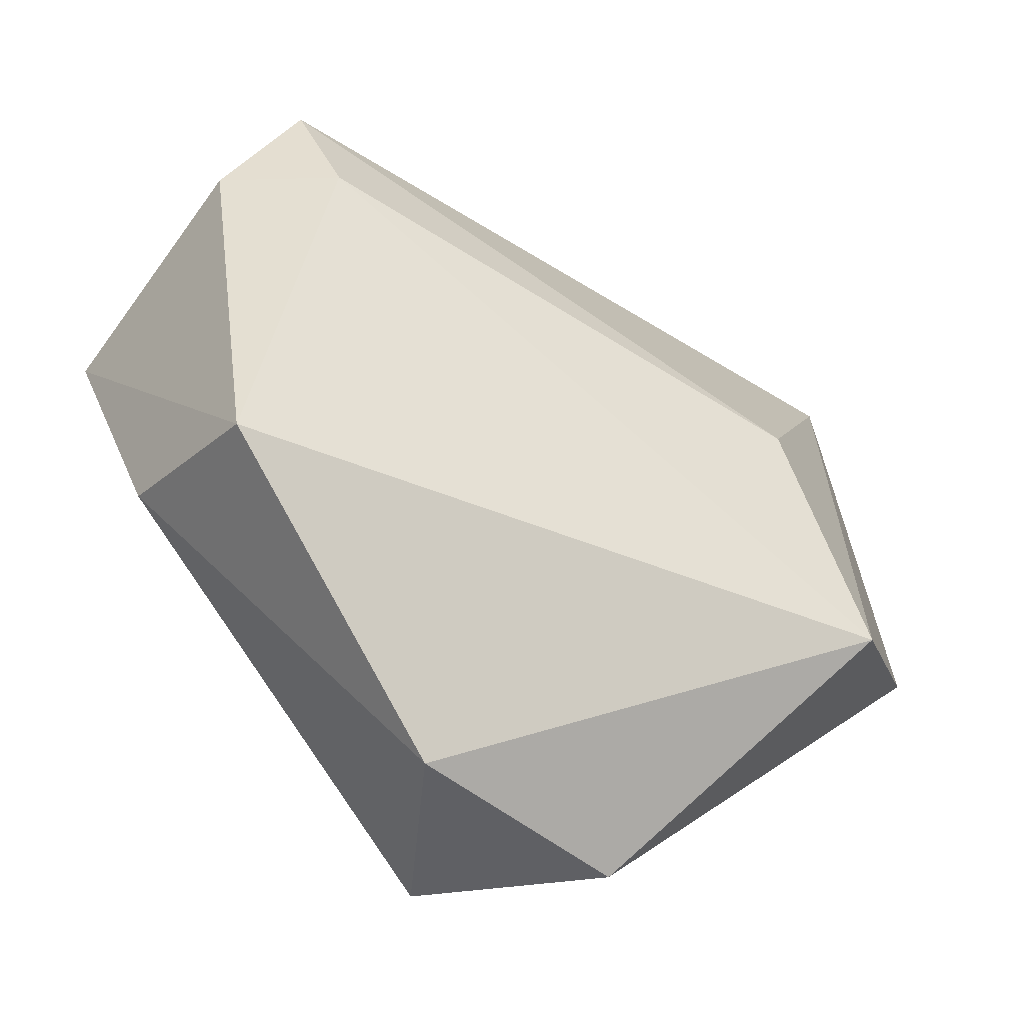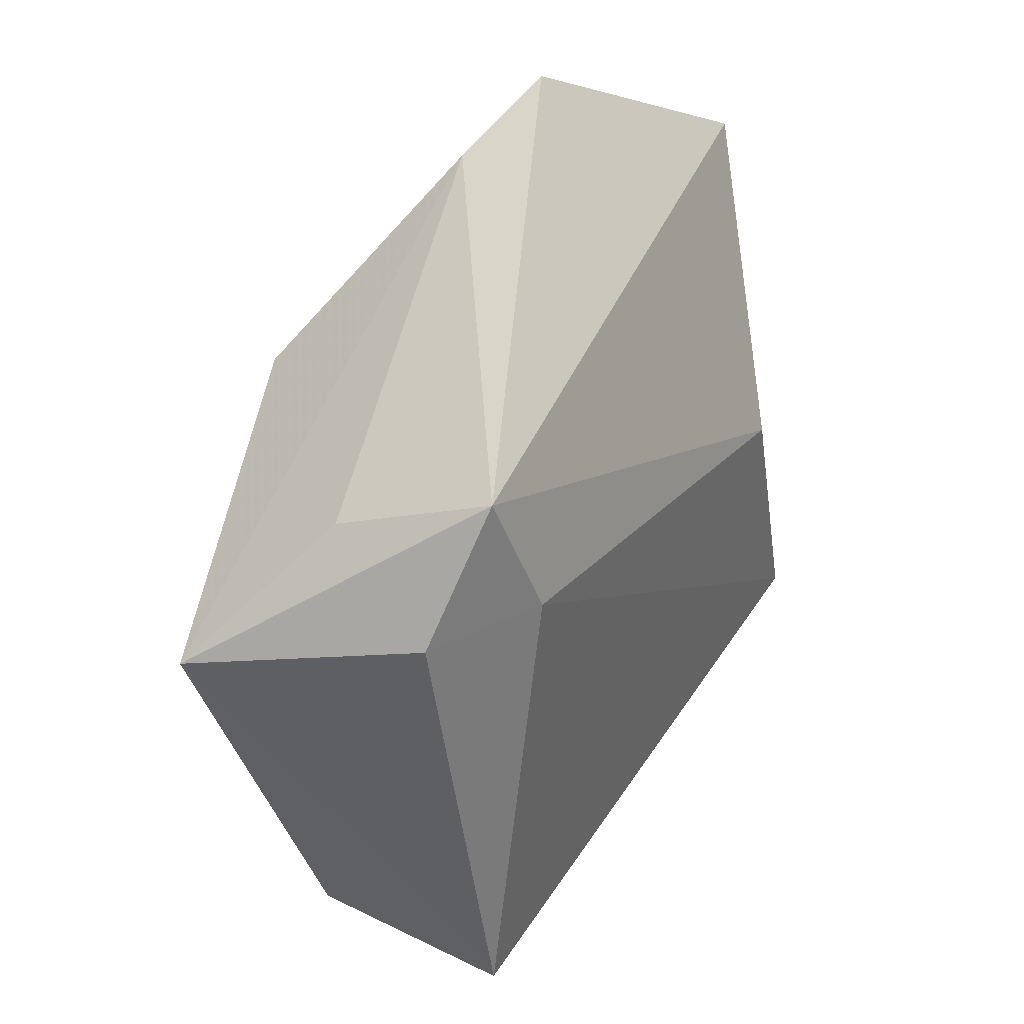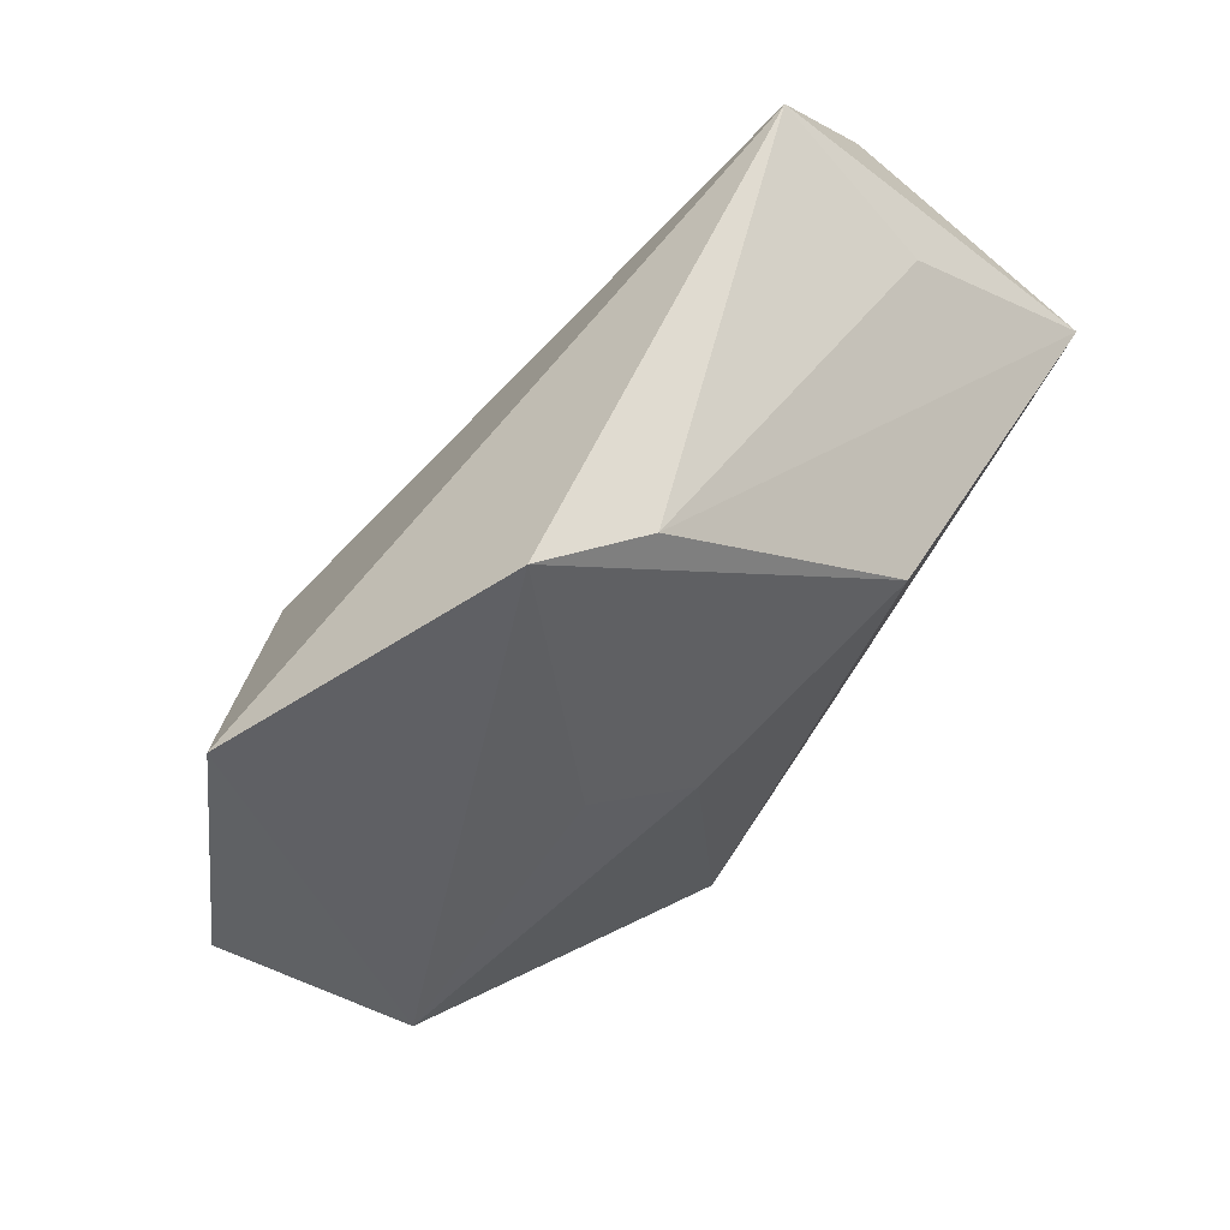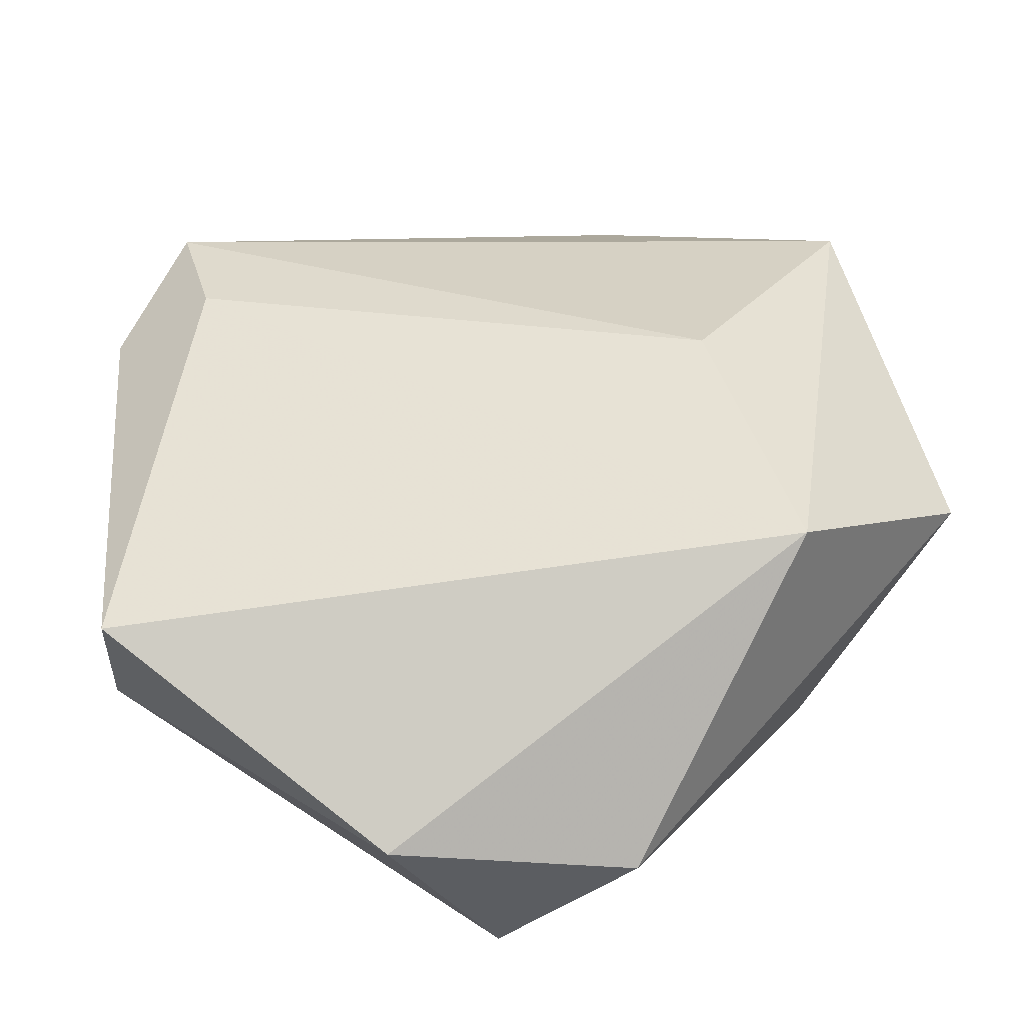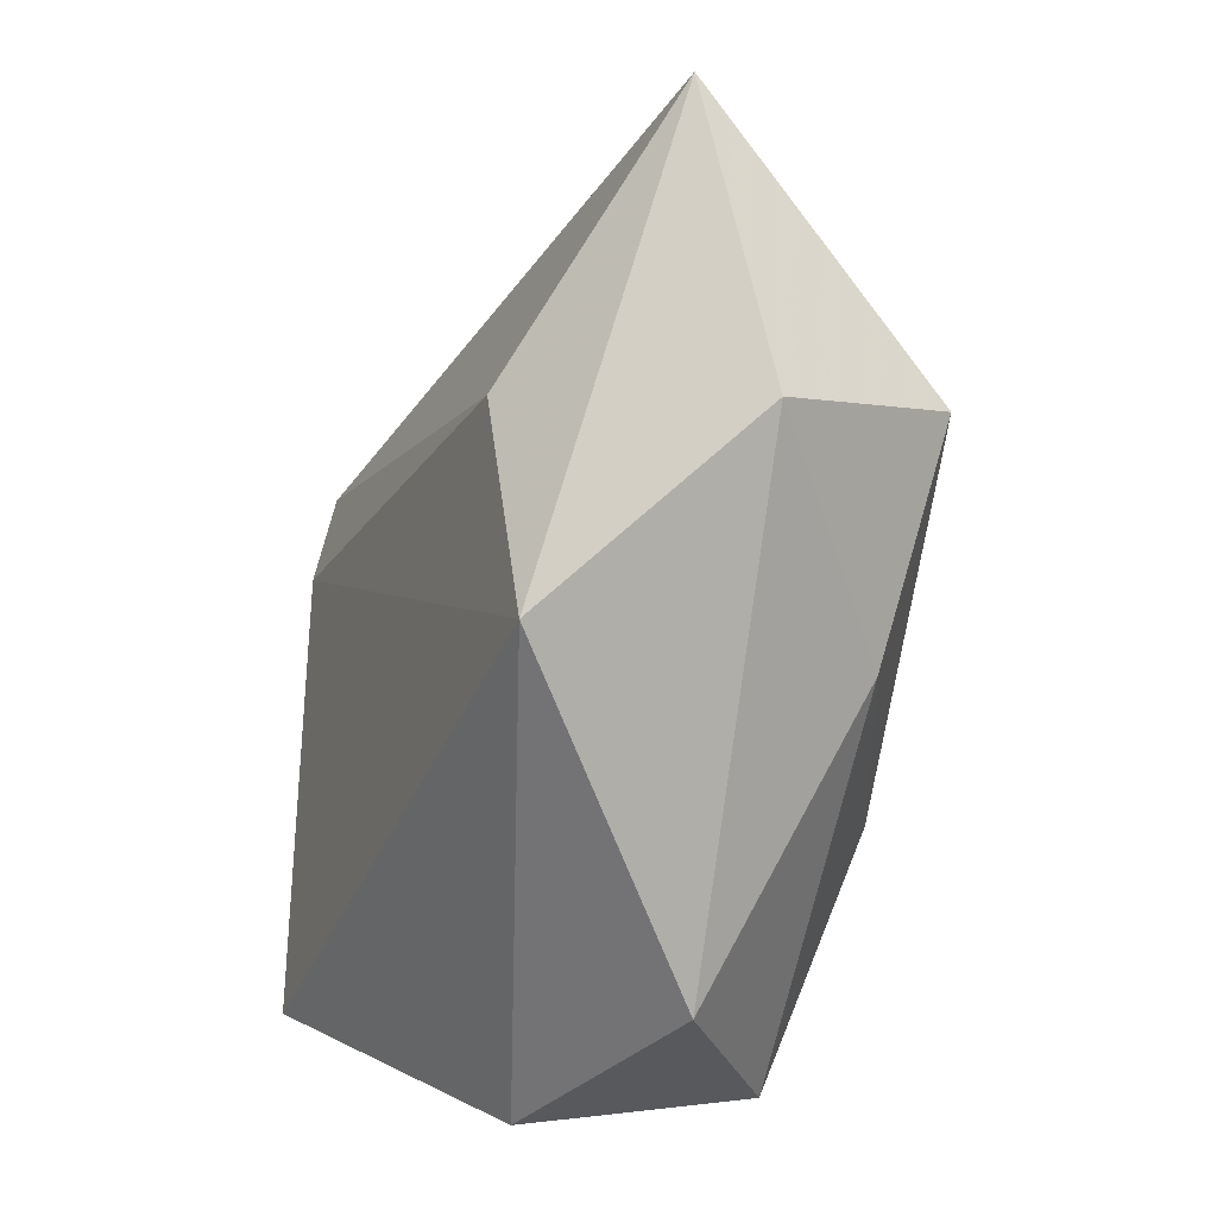
<metadata>
{"format":"obj","ext":"obj","renderer":"f3d","projection":"perspective","resolution":1024,"background":"white","views":[{"elev":-49.7,"azim":149.4,"up":"+Y"},{"elev":37.0,"azim":115.3,"up":"+Y"},{"elev":73.7,"azim":-45.7,"up":"+Y"},{"elev":-42.0,"azim":-175.9,"up":"+Y"},{"elev":-32.1,"azim":-114.4,"up":"+Y"}]}
</metadata>
<code>
v 0.0009576 -0.04101 0.01577
v -0.01312 -0.04207 0.002821
v -0.02192 0.005567 -0.01929
v -0.0461 -0.006421 -0.005069
v 0.03999 0.01828 -0.01029
v -0.03029 -0.02077 -0.01951
v 0.03866 -0.01866 0.002069
v 0.03332 0.03096 -0.01366
v -0.0373 0.03244 -0.007454
v -0.01825 0.02024 0.01397
v 0.03345 0.02402 0.00194
v 0.0296 0.01833 -0.01682
v 0.03625 -0.02467 -0.01495
v 0.04322 0.01081 0.01352
v 0.009811 -0.04331 -0.002922
v -0.03926 0.002366 0.014
v -0.01258 0.04716 0.002947
v -0.03005 -0.01804 0.0112
v -0.009421 -0.01928 0.02127
v -0.003039 0.04217 0.006968
v 0.01244 0.02404 0.02021
v -0.009989 0.0156 0.01875
f 12 13 6
f 9 16 17
f 4 6 2
f 4 9 6
f 16 9 4
f 5 14 13
f 13 12 5
f 15 1 2
f 2 6 15
f 6 13 15
f 13 14 7
f 14 1 7
f 7 15 13
f 1 15 7
f 3 12 6
f 6 9 3
f 18 4 2
f 16 4 18
f 2 1 18
f 17 22 21
f 17 16 10
f 10 22 17
f 16 22 10
f 19 22 16
f 16 18 19
f 19 18 1
f 19 21 22
f 19 1 14
f 14 21 19
f 8 5 12
f 8 9 17
f 8 11 14
f 14 5 8
f 12 3 8
f 8 3 9
f 17 21 20
f 20 8 17
f 11 8 20
f 14 11 20
f 20 21 14

</code>
